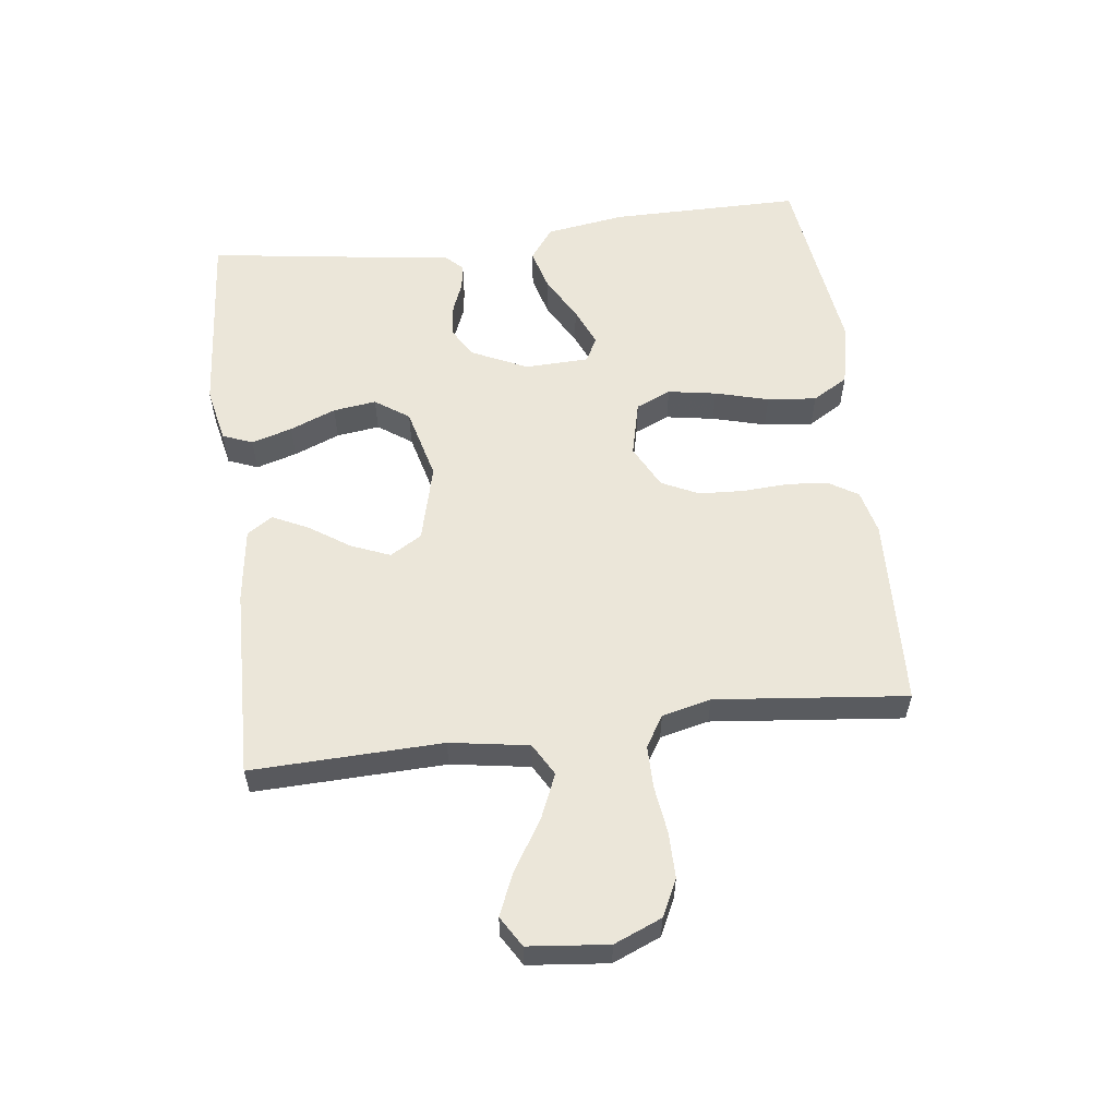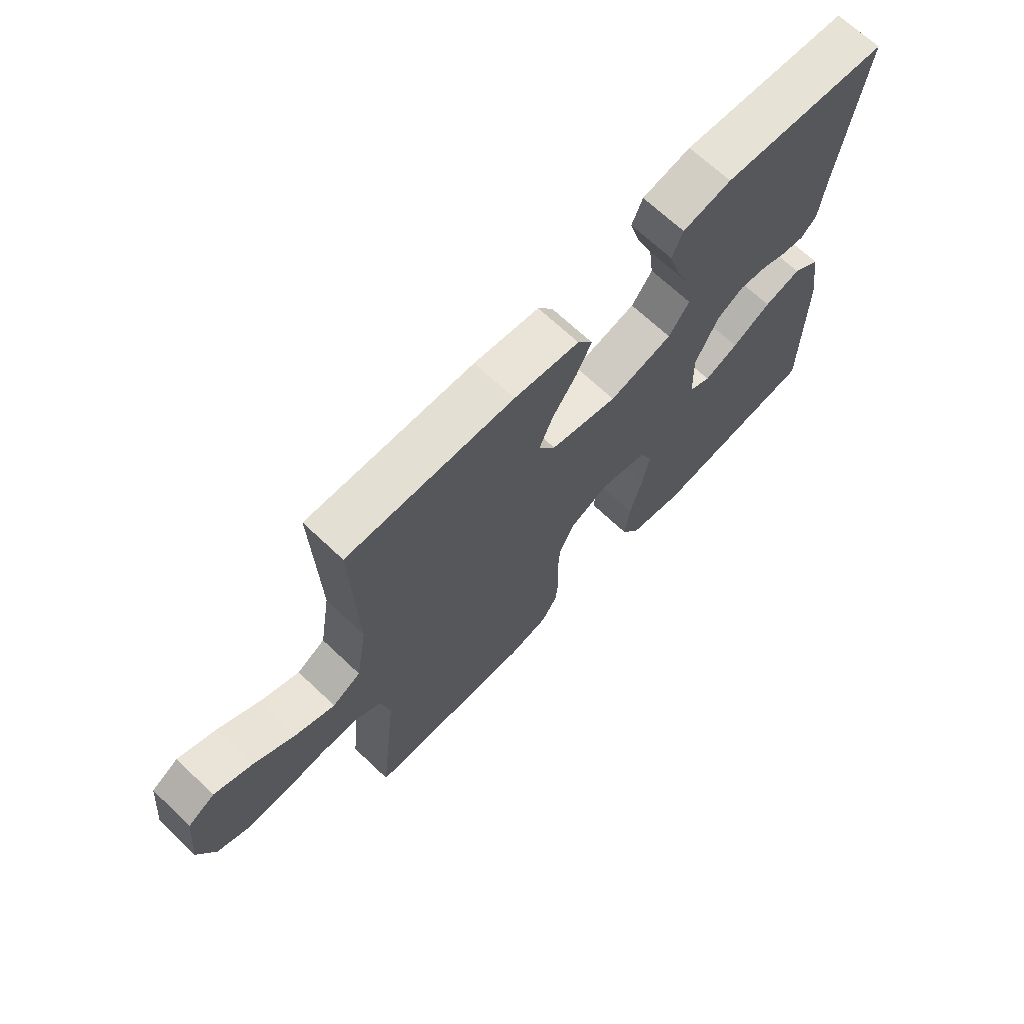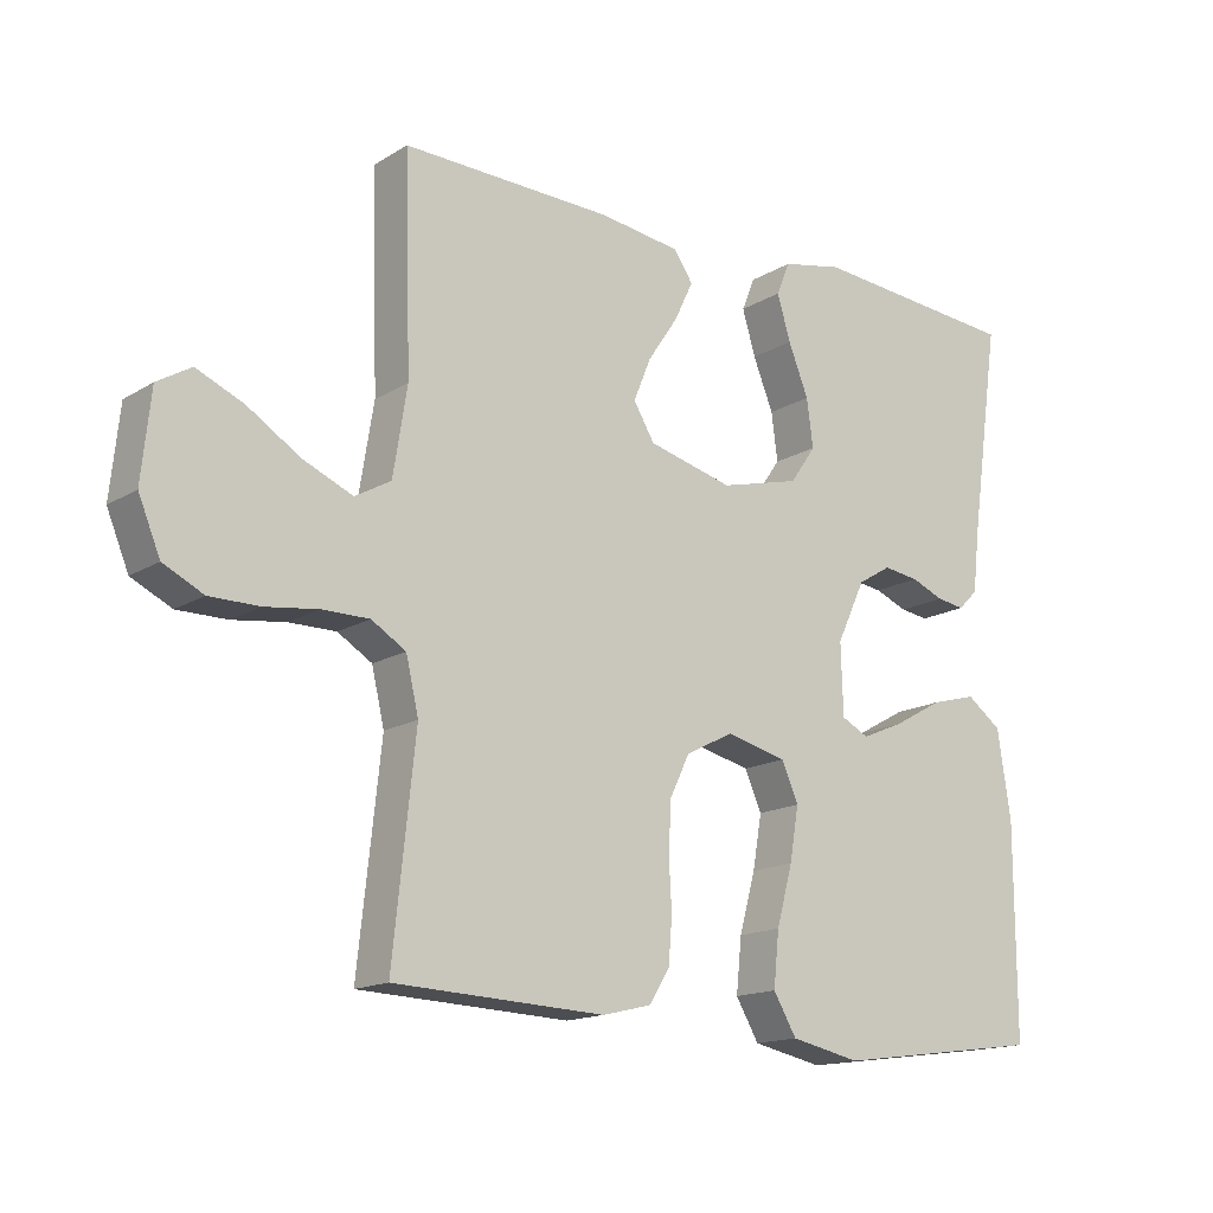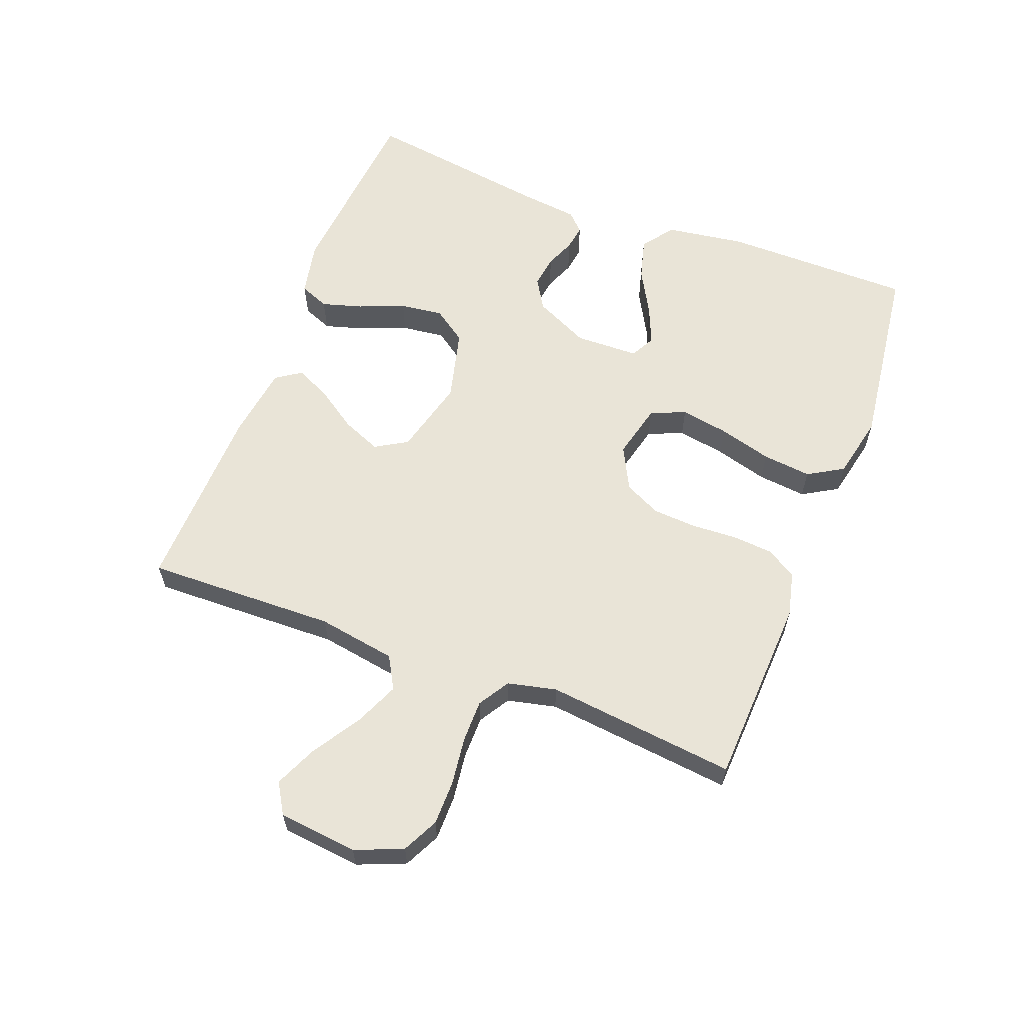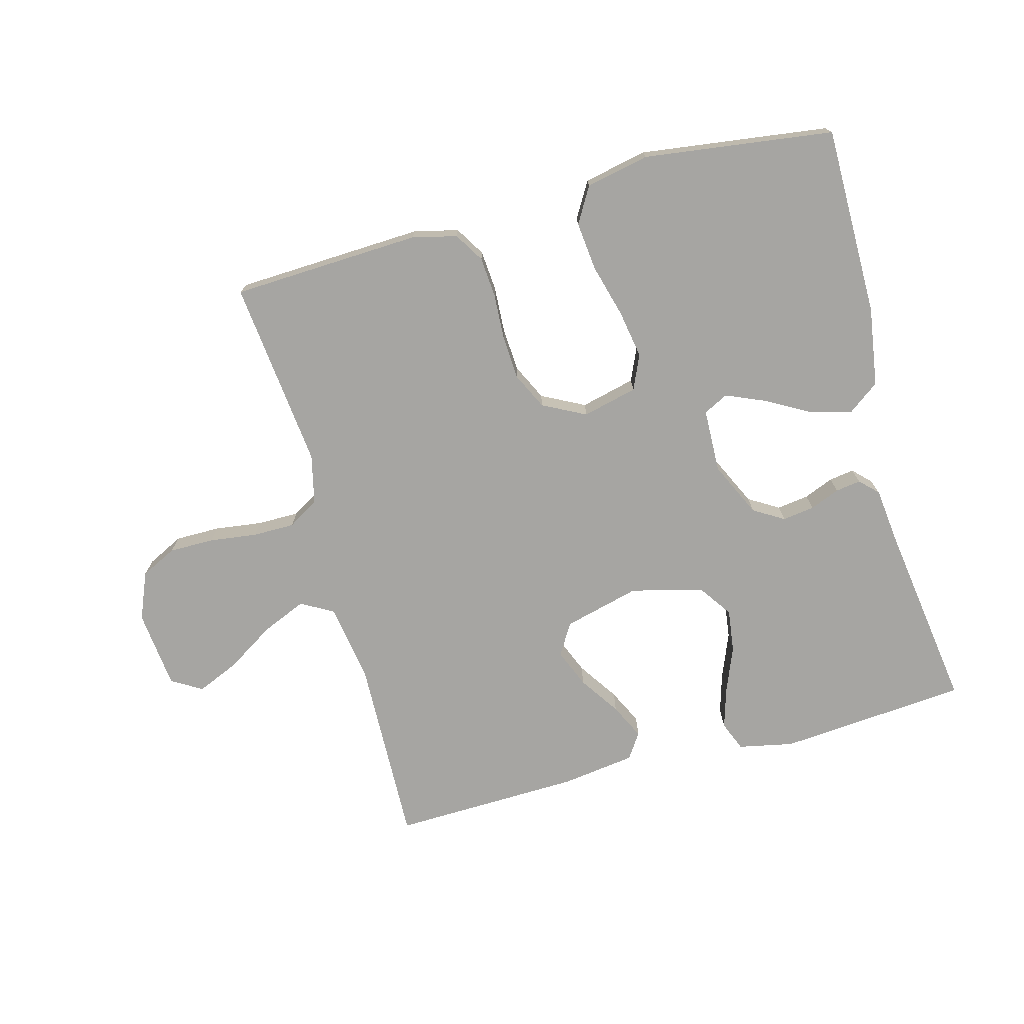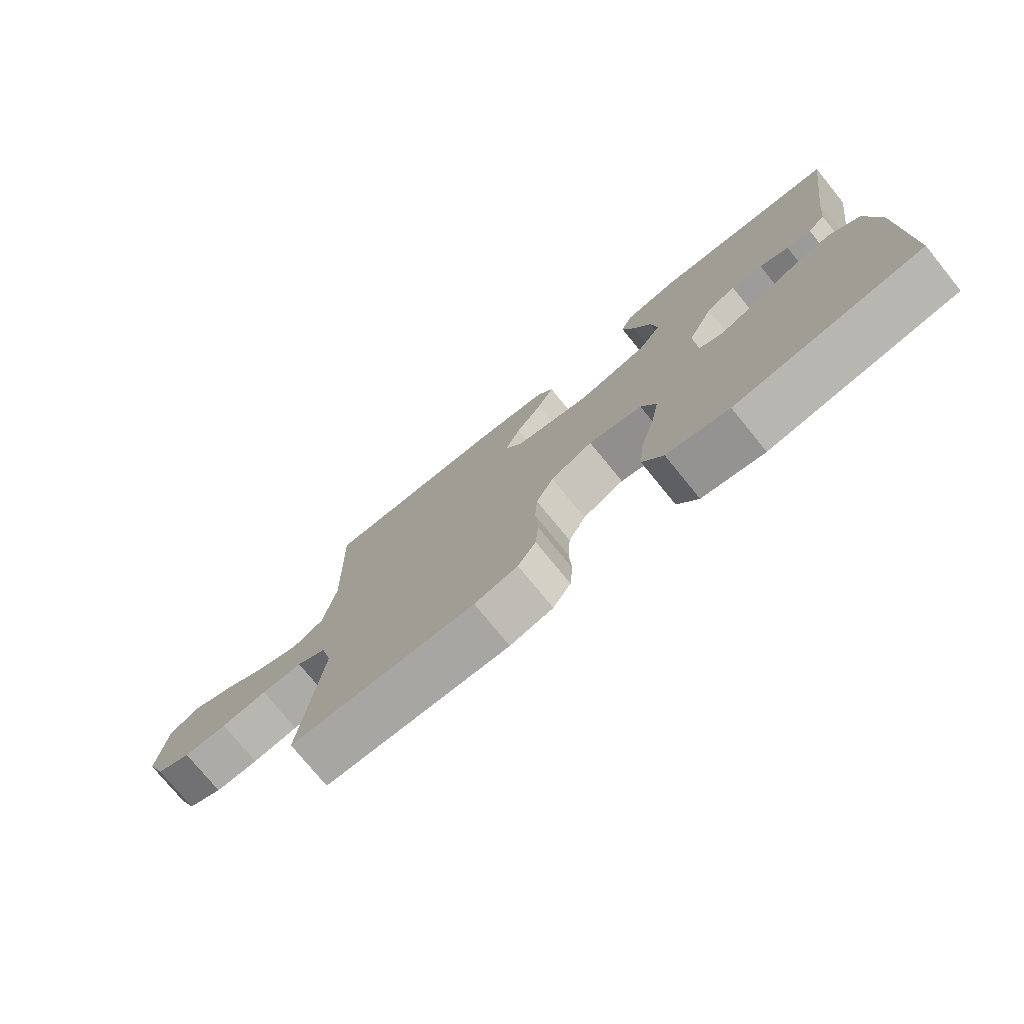
<metadata>
{"format":"obj","ext":"obj","renderer":"f3d","projection":"perspective","resolution":1024,"background":"white","views":[{"elev":57.3,"azim":82.8,"up":"+Y"},{"elev":68.2,"azim":133.5,"up":"+Z"},{"elev":-15.5,"azim":141.6,"up":"+Z"},{"elev":60.9,"azim":111.1,"up":"+Y"},{"elev":-73.6,"azim":-164.9,"up":"+Y"},{"elev":-76.2,"azim":-140.8,"up":"+Z"}]}
</metadata>
<code>
v -0.5 0.07 -0.5
v -0.5 0.07 -0.2
v -0.481 0.07 -0.075
v -0.431 0.07 -0.038
v -0.365 0.07 -0.056
v -0.295 0.07 -0.095
v -0.234 0.07 -0.121
v -0.195 0.07 -0.101
v -0.192 0.07 0
v -0.233 0.07 0.087
v -0.281 0.07 0.116
v -0.332 0.07 0.109
v -0.379 0.07 0.09
v -0.419 0.07 0.084
v -0.447 0.07 0.112
v -0.457 0.07 0.2
v -0.5 0.07 0.5
v -0.2 0.07 0.525
v -0.113 0.07 0.507
v -0.094 0.07 0.46
v -0.113 0.07 0.396
v -0.142 0.07 0.324
v -0.151 0.07 0.256
v -0.114 0.07 0.203
v 0 0.07 0.174
v 0.121 0.07 0.205
v 0.151 0.07 0.255
v 0.126 0.07 0.316
v 0.083 0.07 0.38
v 0.056 0.07 0.436
v 0.083 0.07 0.476
v 0.2 0.07 0.492
v 0.5 0.07 0.5
v 0.491 0.07 0.2
v 0.511 0.07 0.076
v 0.562 0.07 0.047
v 0.632 0.07 0.077
v 0.708 0.07 0.125
v 0.775 0.07 0.154
v 0.823 0.07 0.125
v 0.836 0.07 0
v 0.805 0.07 -0.075
v 0.748 0.07 -0.103
v 0.677 0.07 -0.103
v 0.602 0.07 -0.093
v 0.535 0.07 -0.093
v 0.486 0.07 -0.123
v 0.468 0.07 -0.2
v 0.5 0.07 -0.5
v 0.2 0.07 -0.513
v 0.13 0.07 -0.496
v 0.101 0.07 -0.449
v 0.096 0.07 -0.385
v 0.1 0.07 -0.313
v 0.096 0.07 -0.243
v 0.068 0.07 -0.185
v 0 0.07 -0.15
v -0.087 0.07 -0.171
v -0.111 0.07 -0.226
v -0.098 0.07 -0.302
v -0.075 0.07 -0.386
v -0.067 0.07 -0.463
v -0.1 0.07 -0.519
v -0.2 0.07 -0.54
v -0.5 0 -0.5
v -0.5 0 -0.2
v -0.481 0 -0.075
v -0.431 0 -0.038
v -0.365 0 -0.056
v -0.295 0 -0.095
v -0.234 0 -0.121
v -0.195 0 -0.101
v -0.192 0 0
v -0.233 0 0.087
v -0.281 0 0.116
v -0.332 0 0.109
v -0.379 0 0.09
v -0.419 0 0.084
v -0.447 0 0.112
v -0.457 0 0.2
v -0.5 0 0.5
v -0.2 0 0.525
v -0.113 0 0.507
v -0.094 0 0.46
v -0.113 0 0.396
v -0.142 0 0.324
v -0.151 0 0.256
v -0.114 0 0.203
v 0 0 0.174
v 0.121 0 0.205
v 0.151 0 0.255
v 0.126 0 0.316
v 0.083 0 0.38
v 0.056 0 0.436
v 0.083 0 0.476
v 0.2 0 0.492
v 0.5 0 0.5
v 0.491 0 0.2
v 0.511 0 0.076
v 0.562 0 0.047
v 0.632 0 0.077
v 0.708 0 0.125
v 0.775 0 0.154
v 0.823 0 0.125
v 0.836 0 0
v 0.805 0 -0.075
v 0.748 0 -0.103
v 0.677 0 -0.103
v 0.602 0 -0.093
v 0.535 0 -0.093
v 0.486 0 -0.123
v 0.468 0 -0.2
v 0.5 0 -0.5
v 0.2 0 -0.513
v 0.13 0 -0.496
v 0.101 0 -0.449
v 0.096 0 -0.385
v 0.1 0 -0.313
v 0.096 0 -0.243
v 0.068 0 -0.185
v 0 0 -0.15
v -0.087 0 -0.171
v -0.111 0 -0.226
v -0.098 0 -0.302
v -0.075 0 -0.386
v -0.067 0 -0.463
v -0.1 0 -0.519
v -0.2 0 -0.54
f 60 61 62 63
f 59 60 63 64
f 51 52 53 54
f 51 54 55
f 48 49 50 51
f 47 48 51 55
f 46 47 55 56
f 42 43 44 45
f 42 45 46
f 41 42 46
f 37 38 39 40
f 36 37 40 41
f 31 32 33 34
f 31 34 35
f 28 29 30 31
f 27 28 31 35
f 26 27 35 36
f 19 20 21 22
f 17 18 19 22
f 16 17 22 23
f 15 16 23 24
f 12 13 14 15
f 11 12 15 24
f 3 4 5 6
f 3 6 7
f 2 3 7
f 59 64 1 2
f 58 59 2 7
f 57 58 7 8
f 41 46 56 57
f 36 41 57 8
f 25 26 36 8
f 10 11 24 25
f 9 10 25
f 8 9 25
f 127 126 125 124
f 128 127 124 123
f 118 117 116 115
f 119 118 115
f 115 114 113 112
f 119 115 112 111
f 120 119 111 110
f 109 108 107 106
f 110 109 106
f 110 106 105
f 104 103 102 101
f 105 104 101 100
f 98 97 96 95
f 99 98 95
f 95 94 93 92
f 99 95 92 91
f 100 99 91 90
f 86 85 84 83
f 86 83 82 81
f 87 86 81 80
f 88 87 80 79
f 79 78 77 76
f 88 79 76 75
f 70 69 68 67
f 71 70 67
f 71 67 66
f 66 65 128 123
f 71 66 123 122
f 72 71 122 121
f 121 120 110 105
f 72 121 105 100
f 72 100 90 89
f 89 88 75 74
f 89 74 73
f 89 73 72
f 1 65 66 2
f 2 66 67 3
f 3 67 68 4
f 4 68 69 5
f 5 69 70 6
f 6 70 71 7
f 7 71 72 8
f 8 72 73 9
f 9 73 74 10
f 10 74 75 11
f 11 75 76 12
f 12 76 77 13
f 13 77 78 14
f 14 78 79 15
f 15 79 80 16
f 16 80 81 17
f 17 81 82 18
f 18 82 83 19
f 19 83 84 20
f 20 84 85 21
f 21 85 86 22
f 22 86 87 23
f 23 87 88 24
f 24 88 89 25
f 25 89 90 26
f 26 90 91 27
f 27 91 92 28
f 28 92 93 29
f 29 93 94 30
f 30 94 95 31
f 31 95 96 32
f 32 96 97 33
f 33 97 98 34
f 34 98 99 35
f 35 99 100 36
f 36 100 101 37
f 37 101 102 38
f 38 102 103 39
f 39 103 104 40
f 40 104 105 41
f 41 105 106 42
f 42 106 107 43
f 43 107 108 44
f 44 108 109 45
f 45 109 110 46
f 46 110 111 47
f 47 111 112 48
f 48 112 113 49
f 49 113 114 50
f 50 114 115 51
f 51 115 116 52
f 52 116 117 53
f 53 117 118 54
f 54 118 119 55
f 55 119 120 56
f 56 120 121 57
f 57 121 122 58
f 58 122 123 59
f 59 123 124 60
f 60 124 125 61
f 61 125 126 62
f 62 126 127 63
f 63 127 128 64
f 64 128 65 1

</code>
